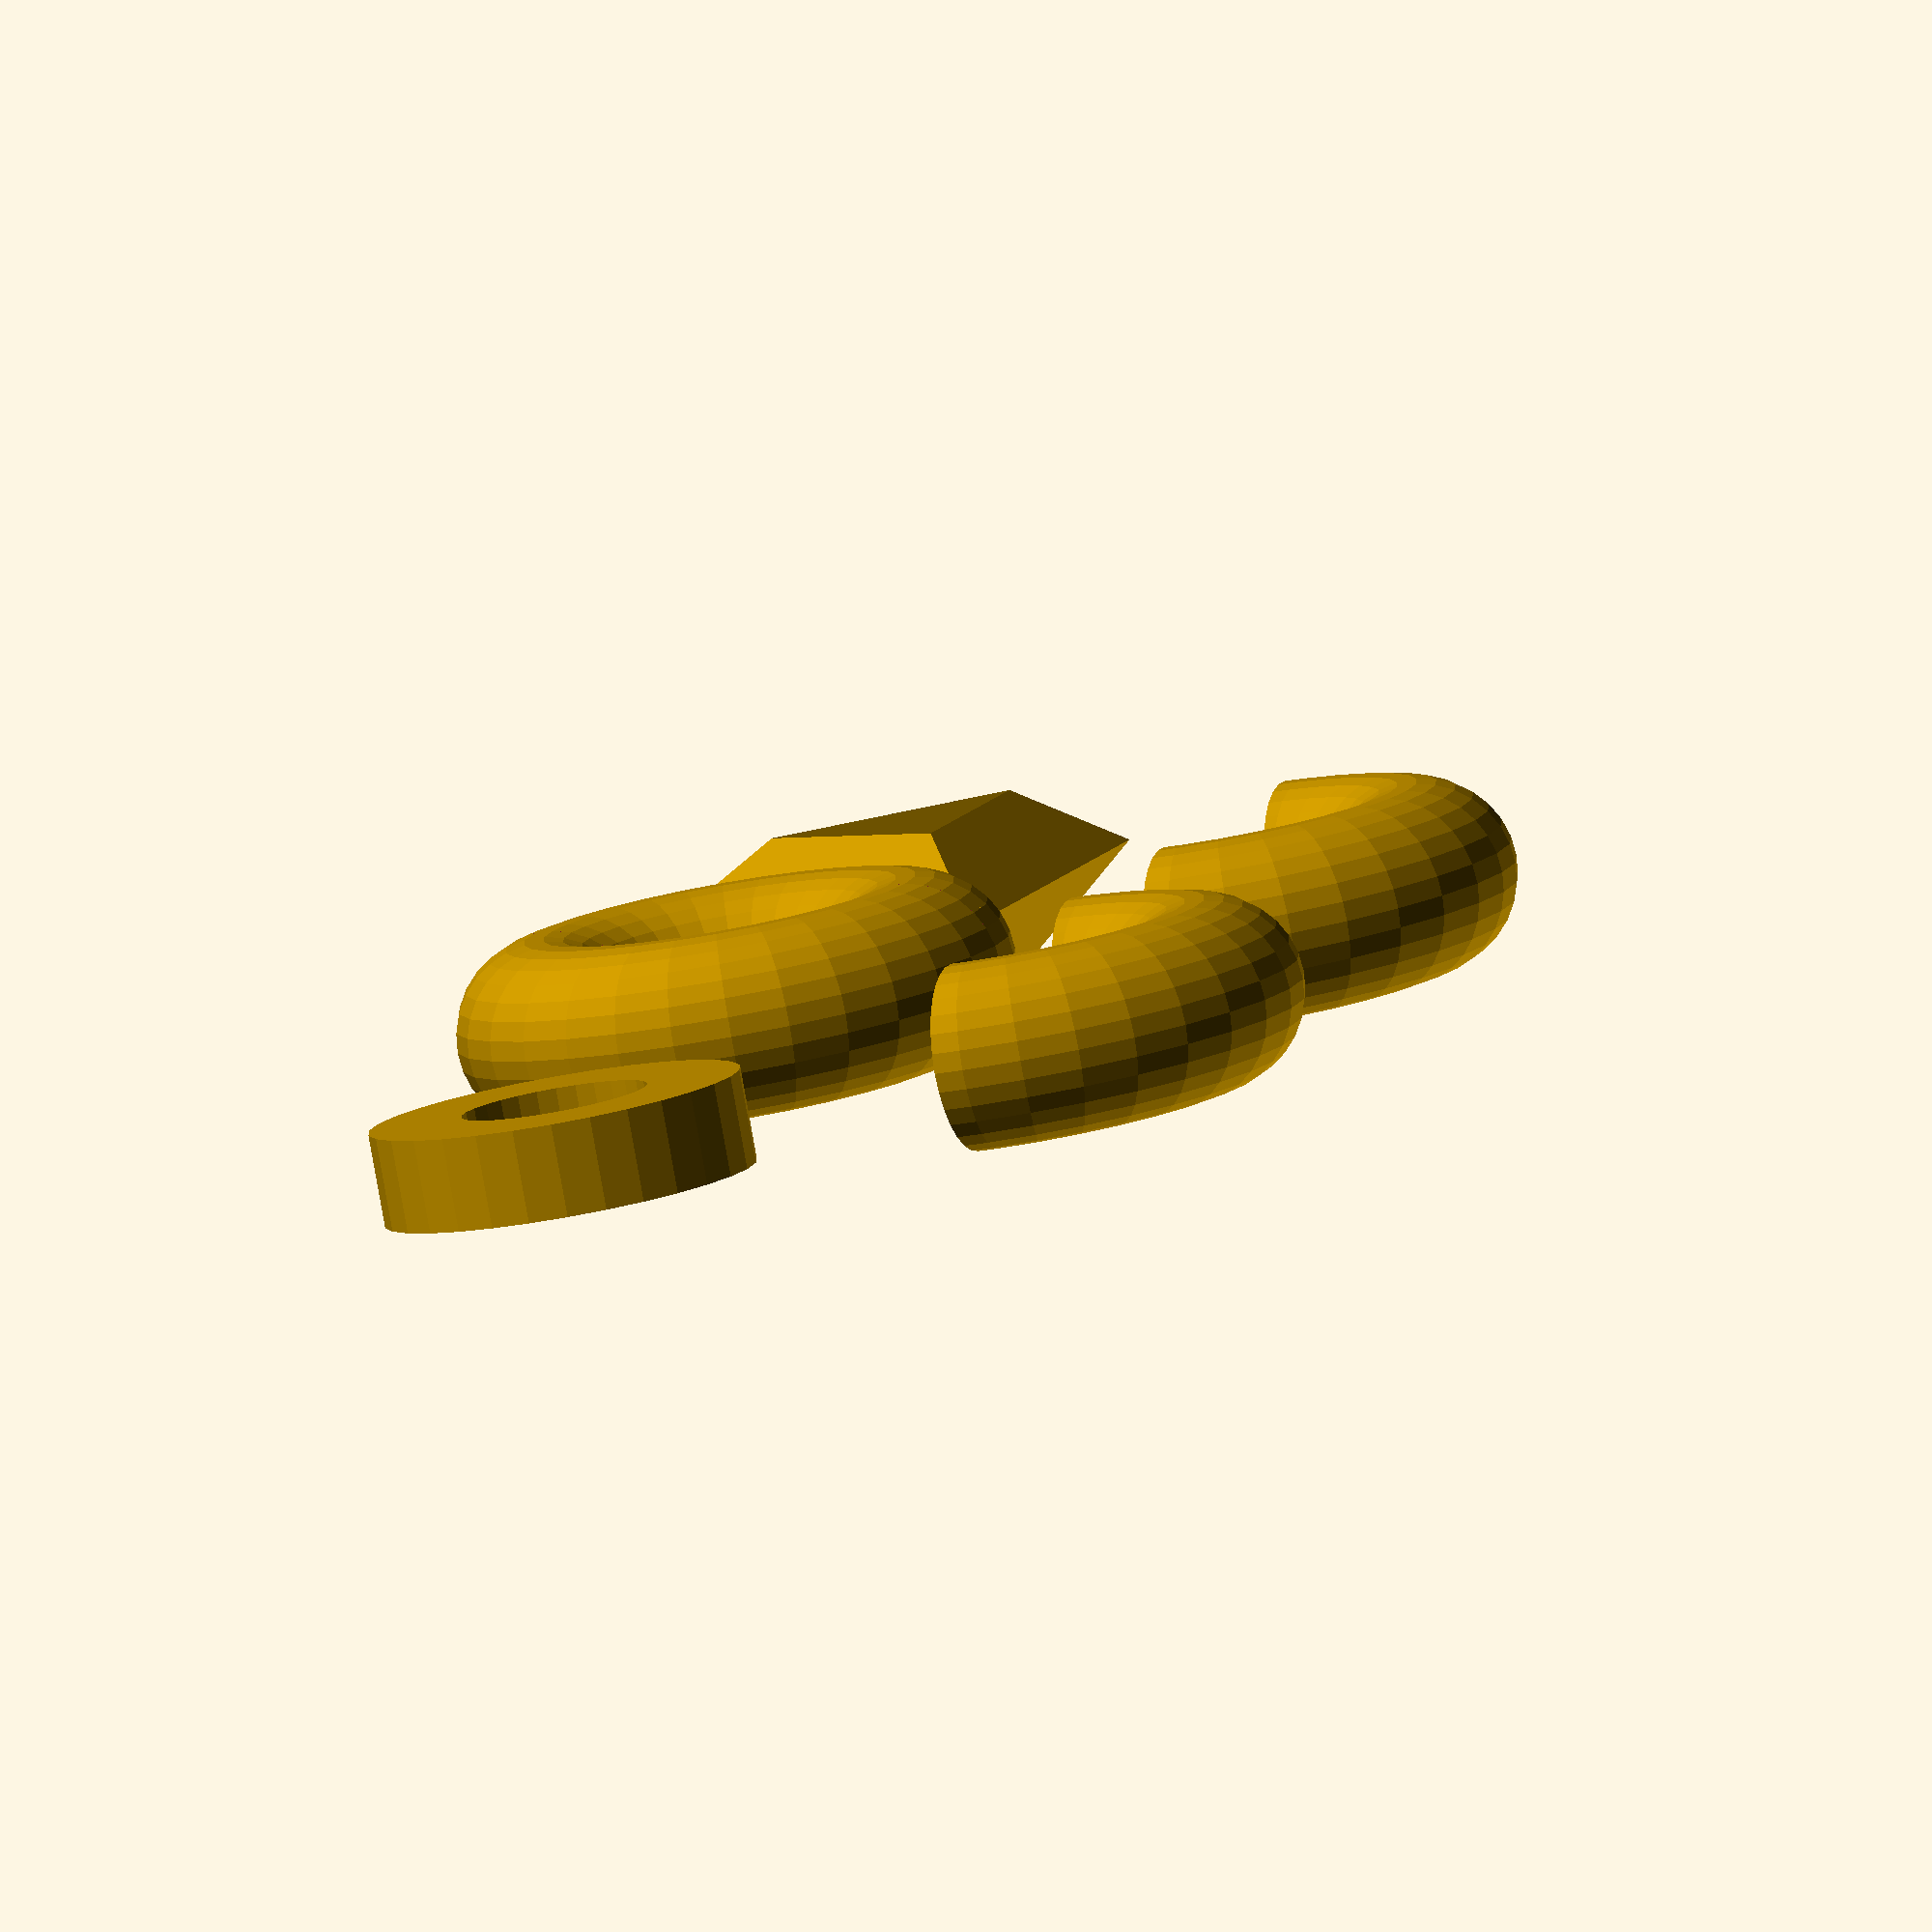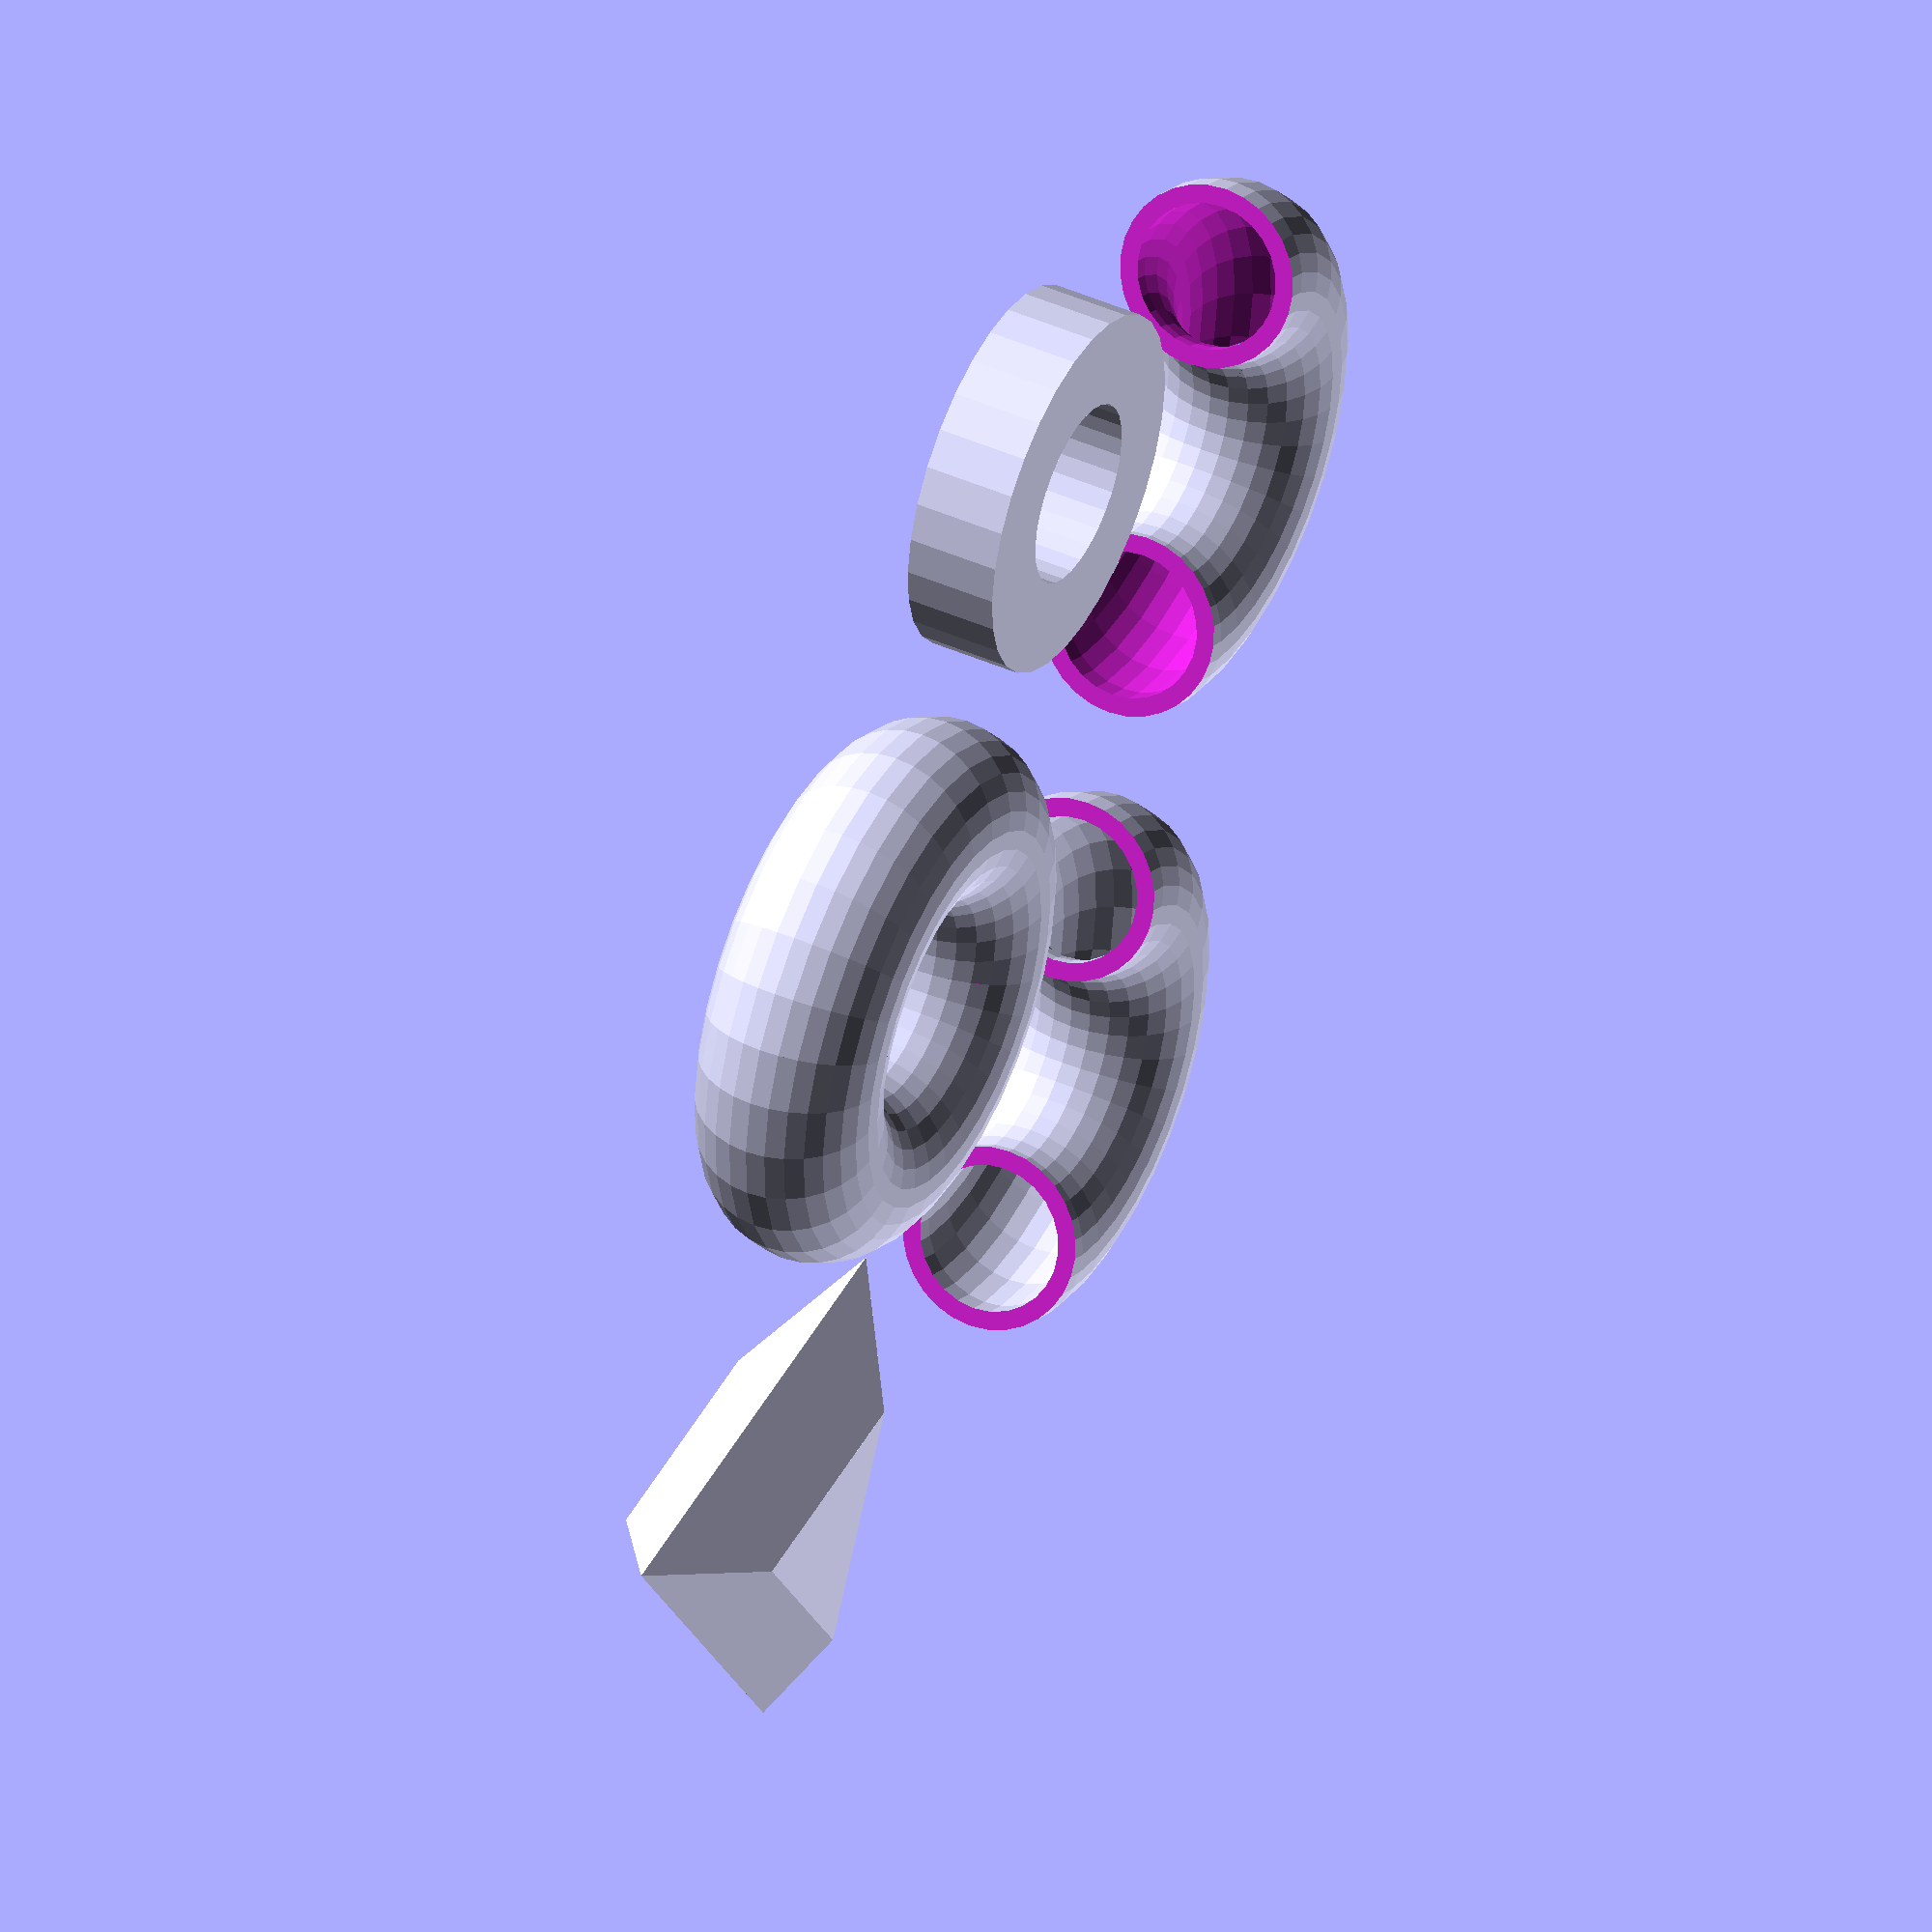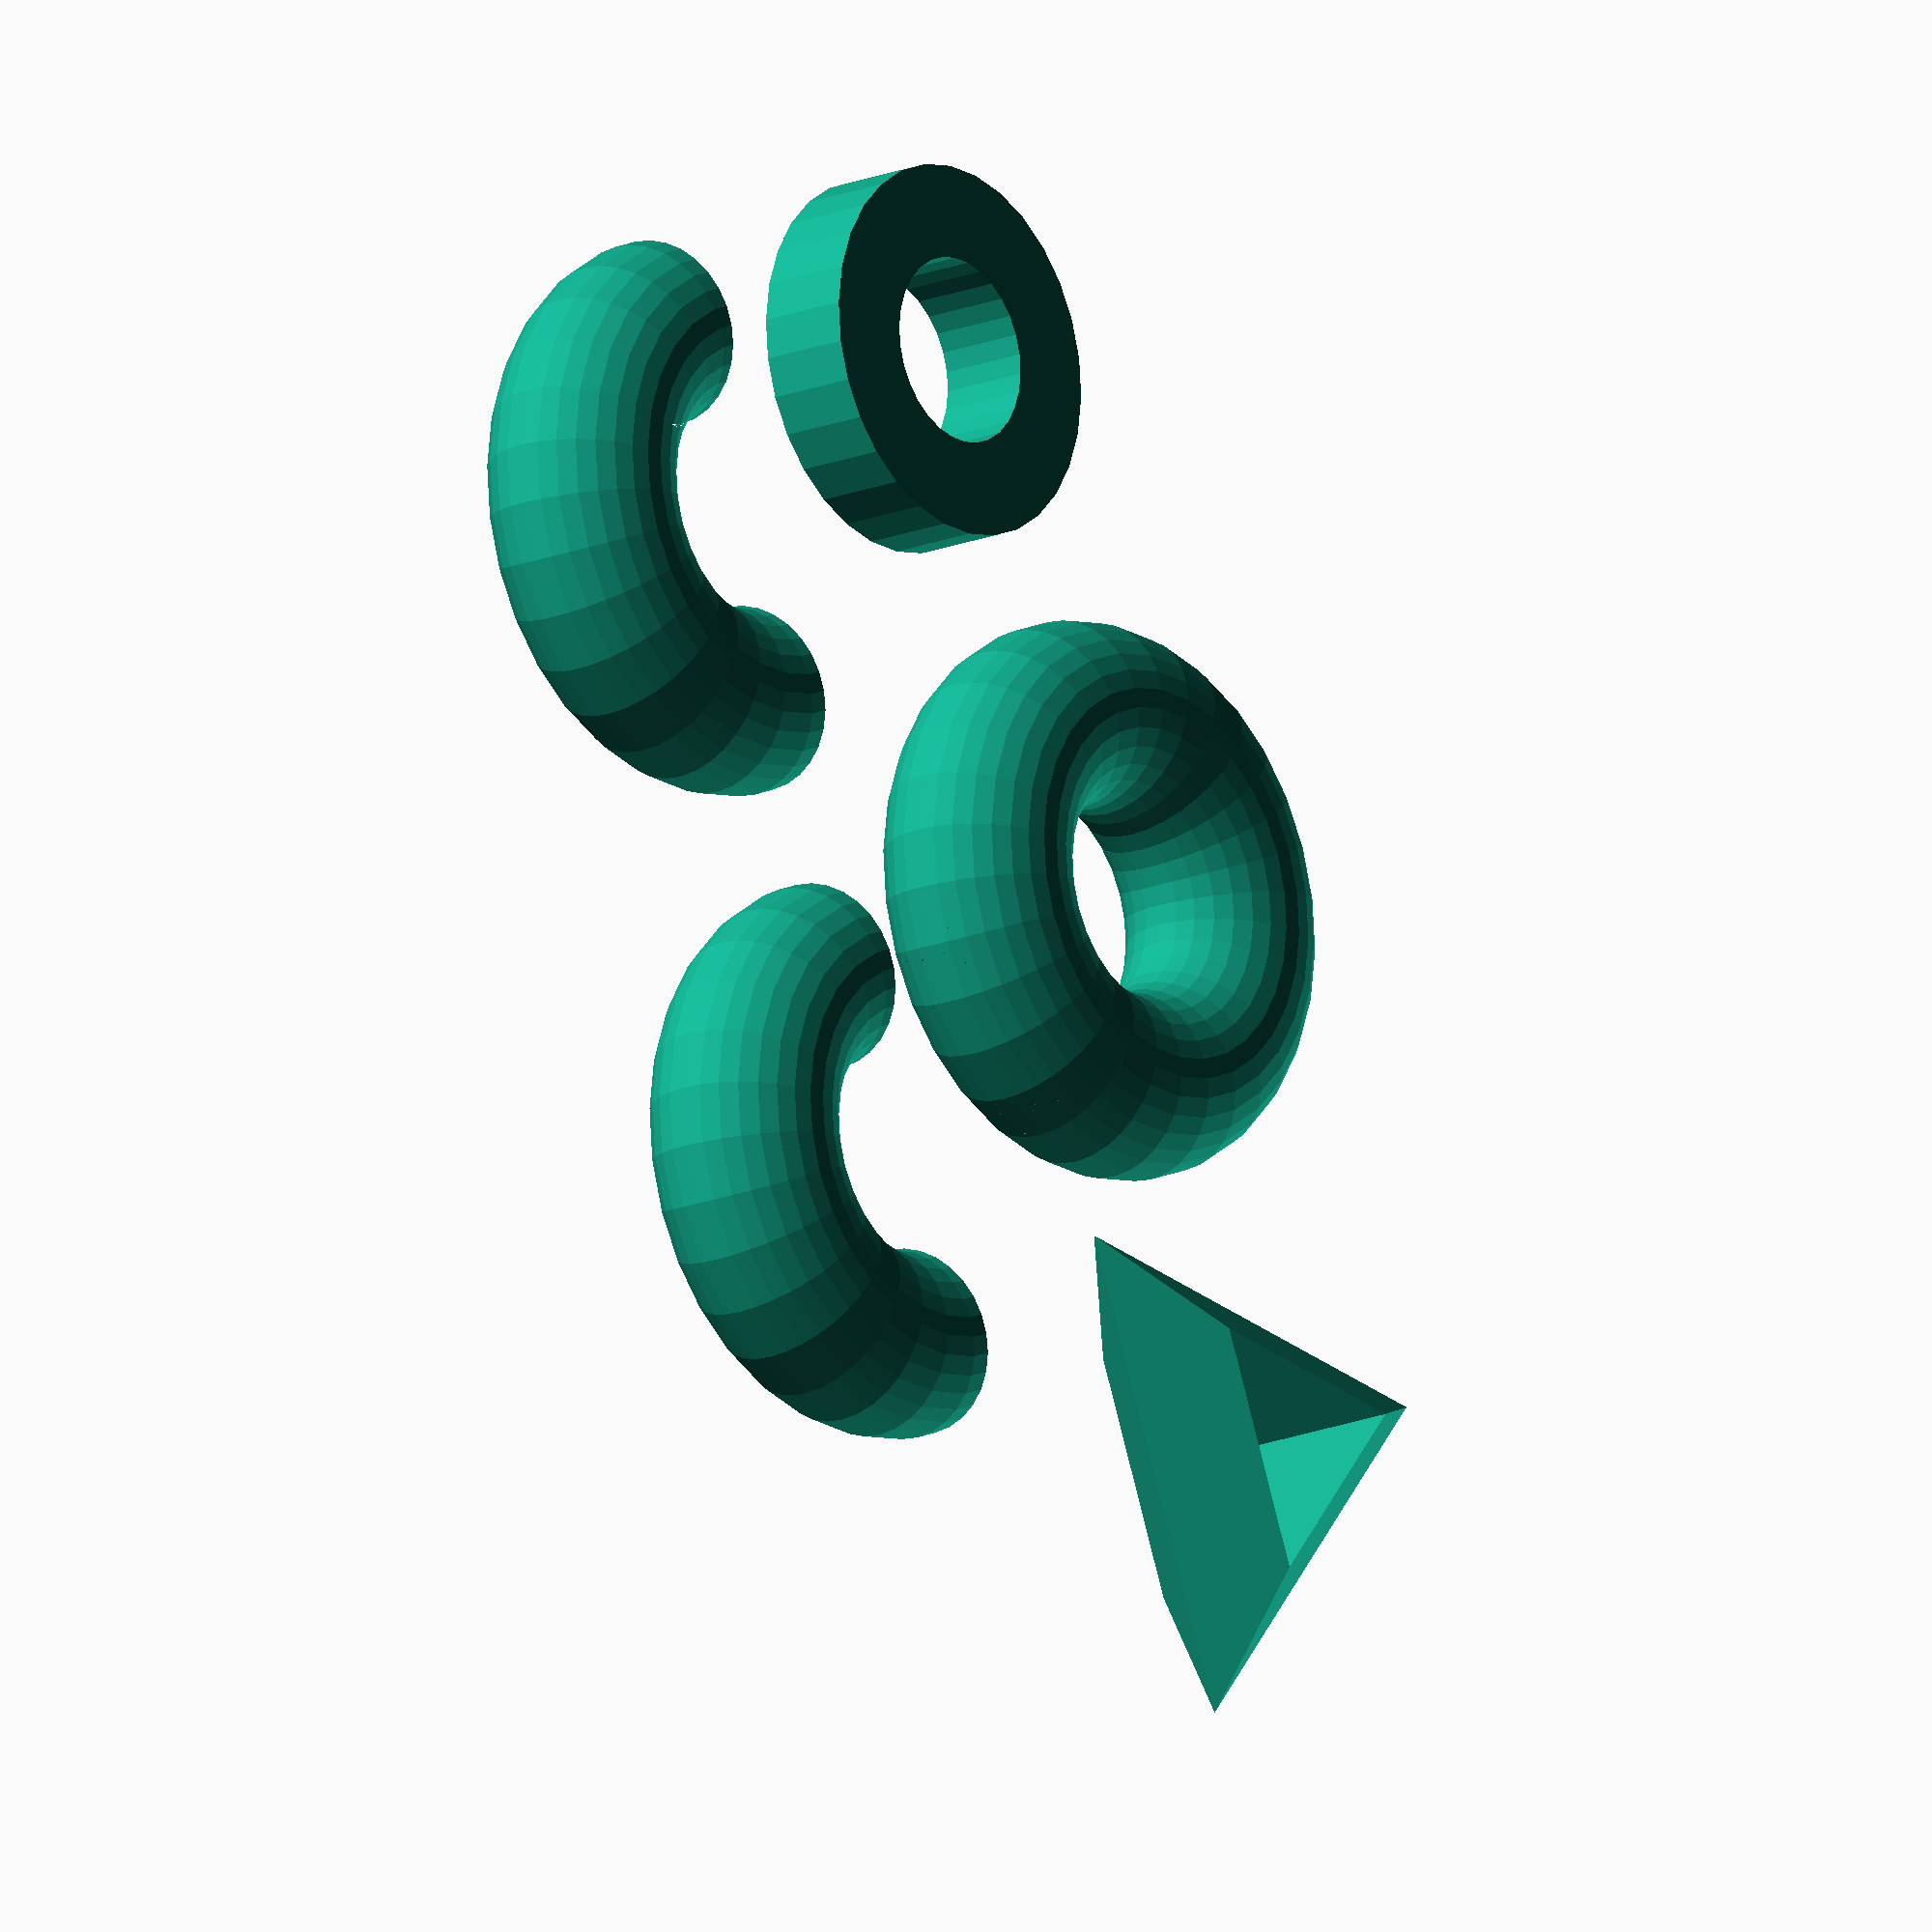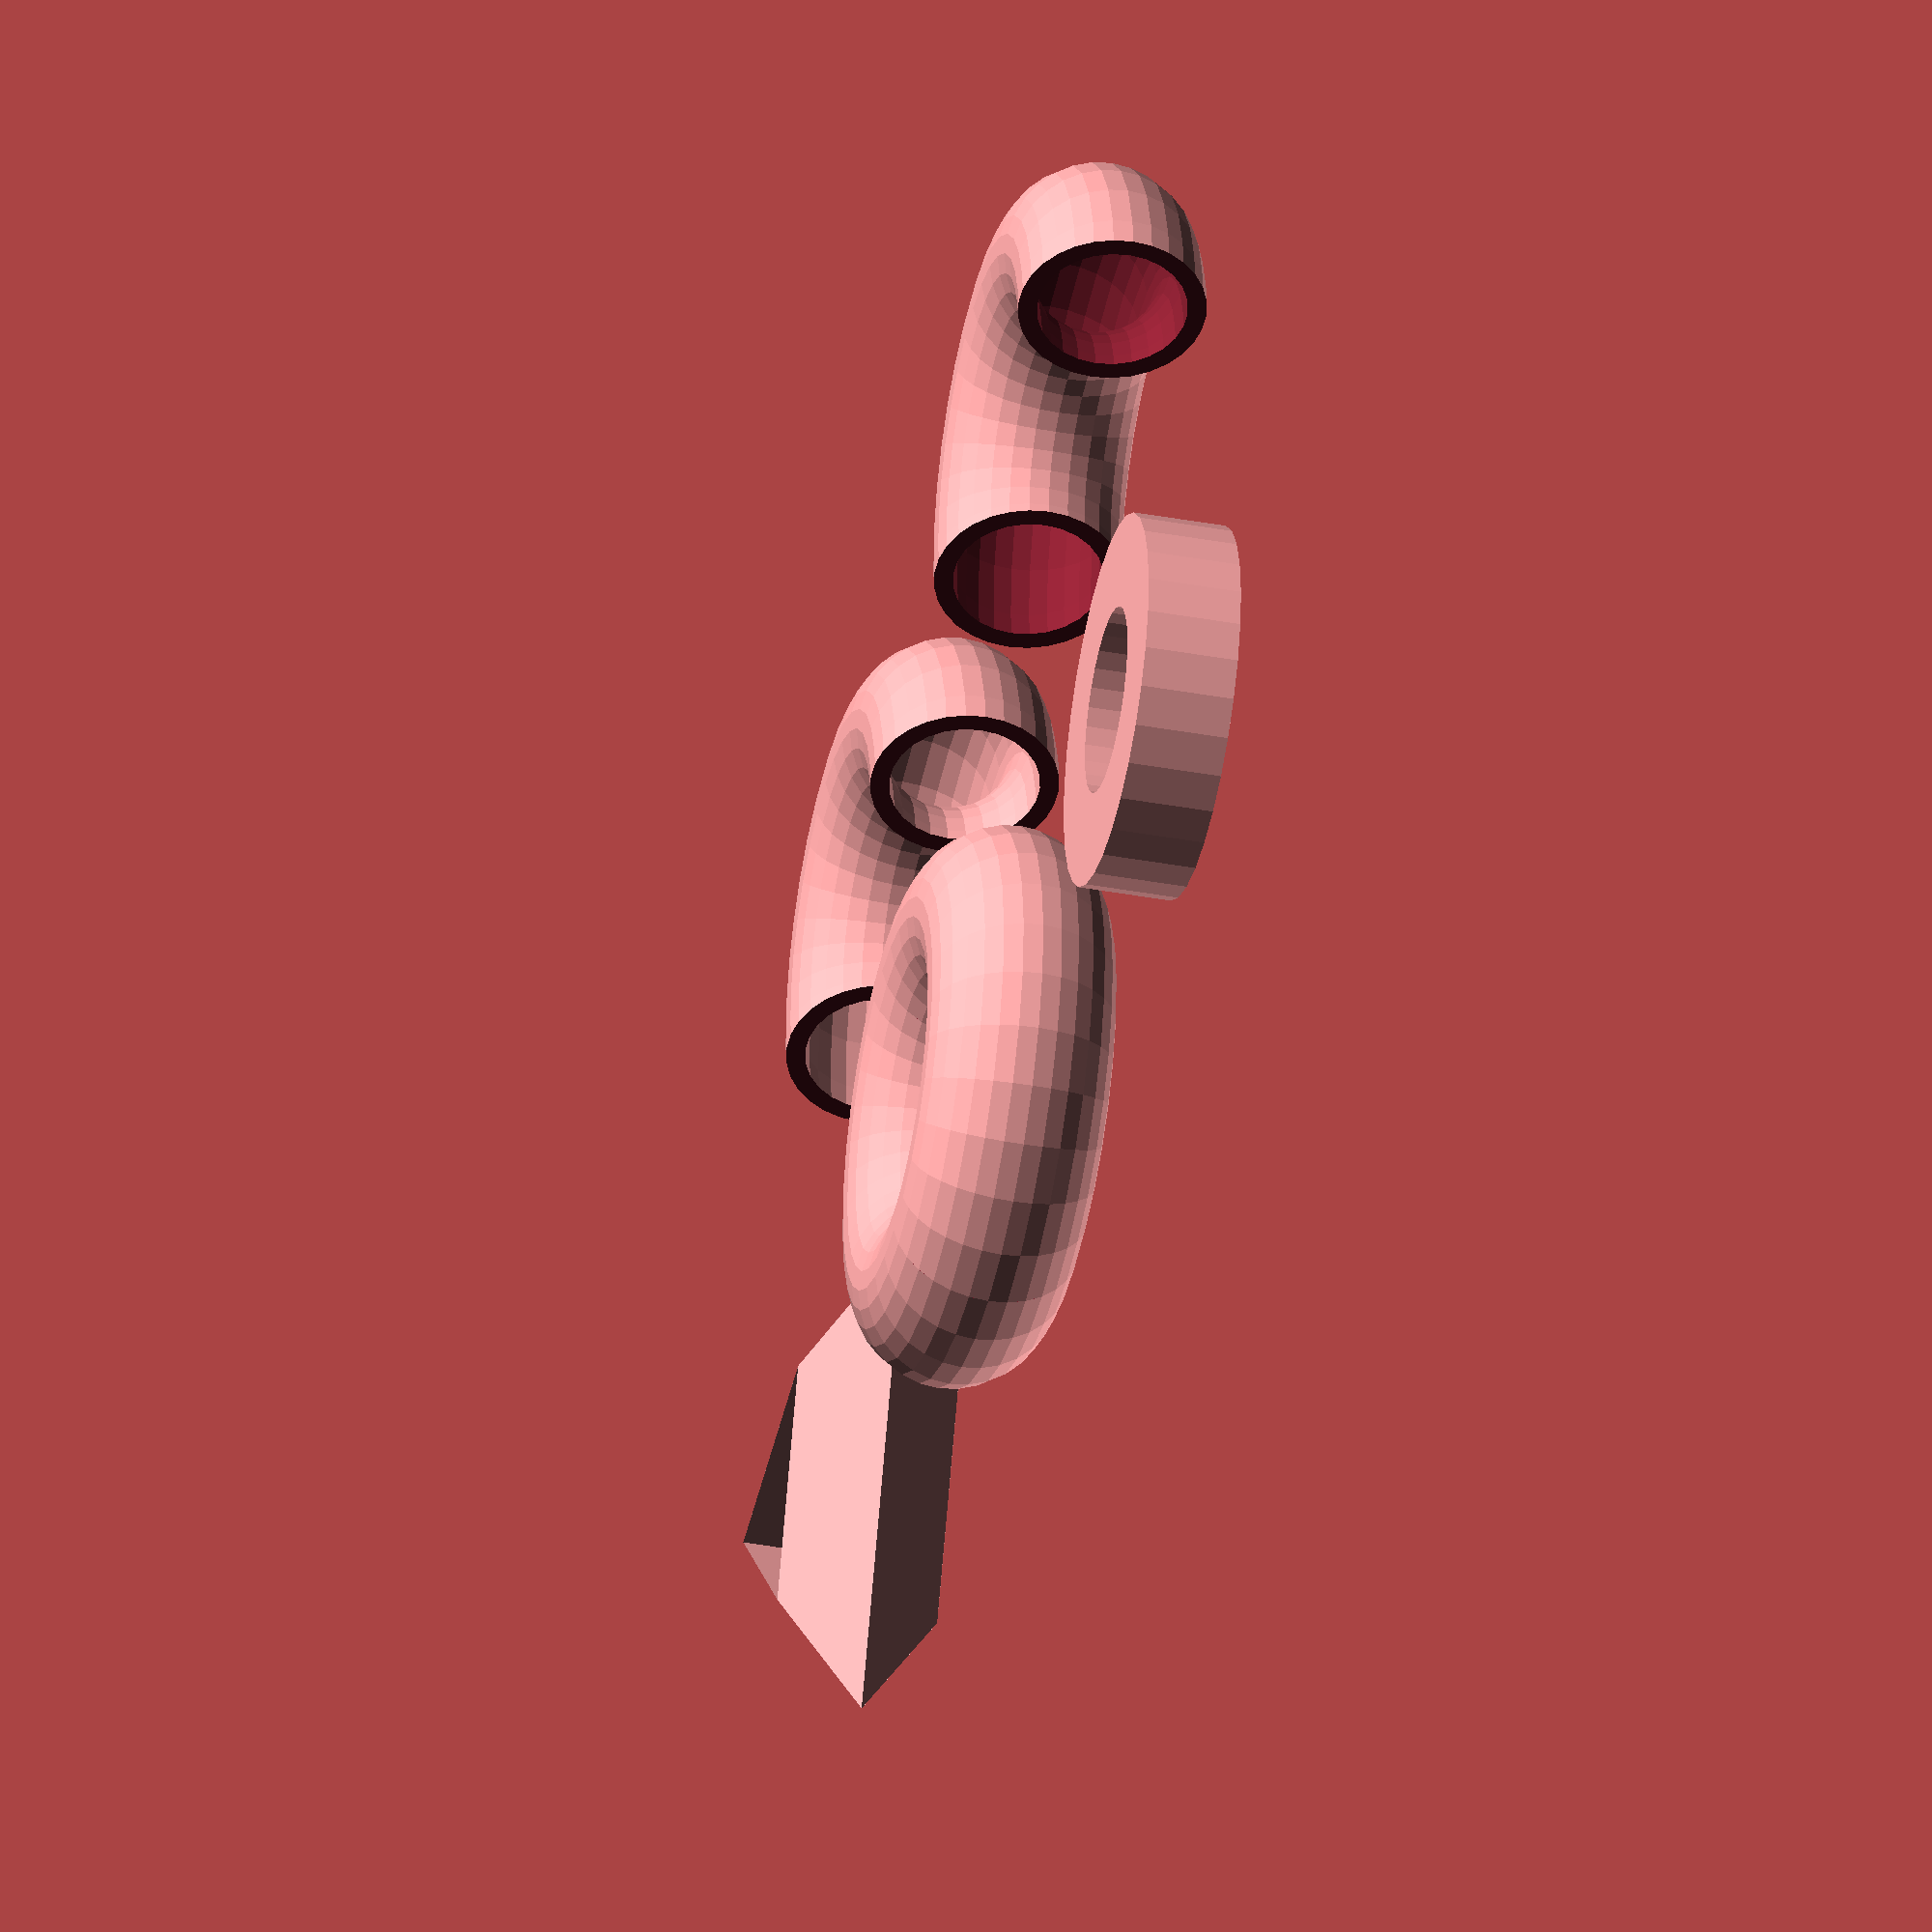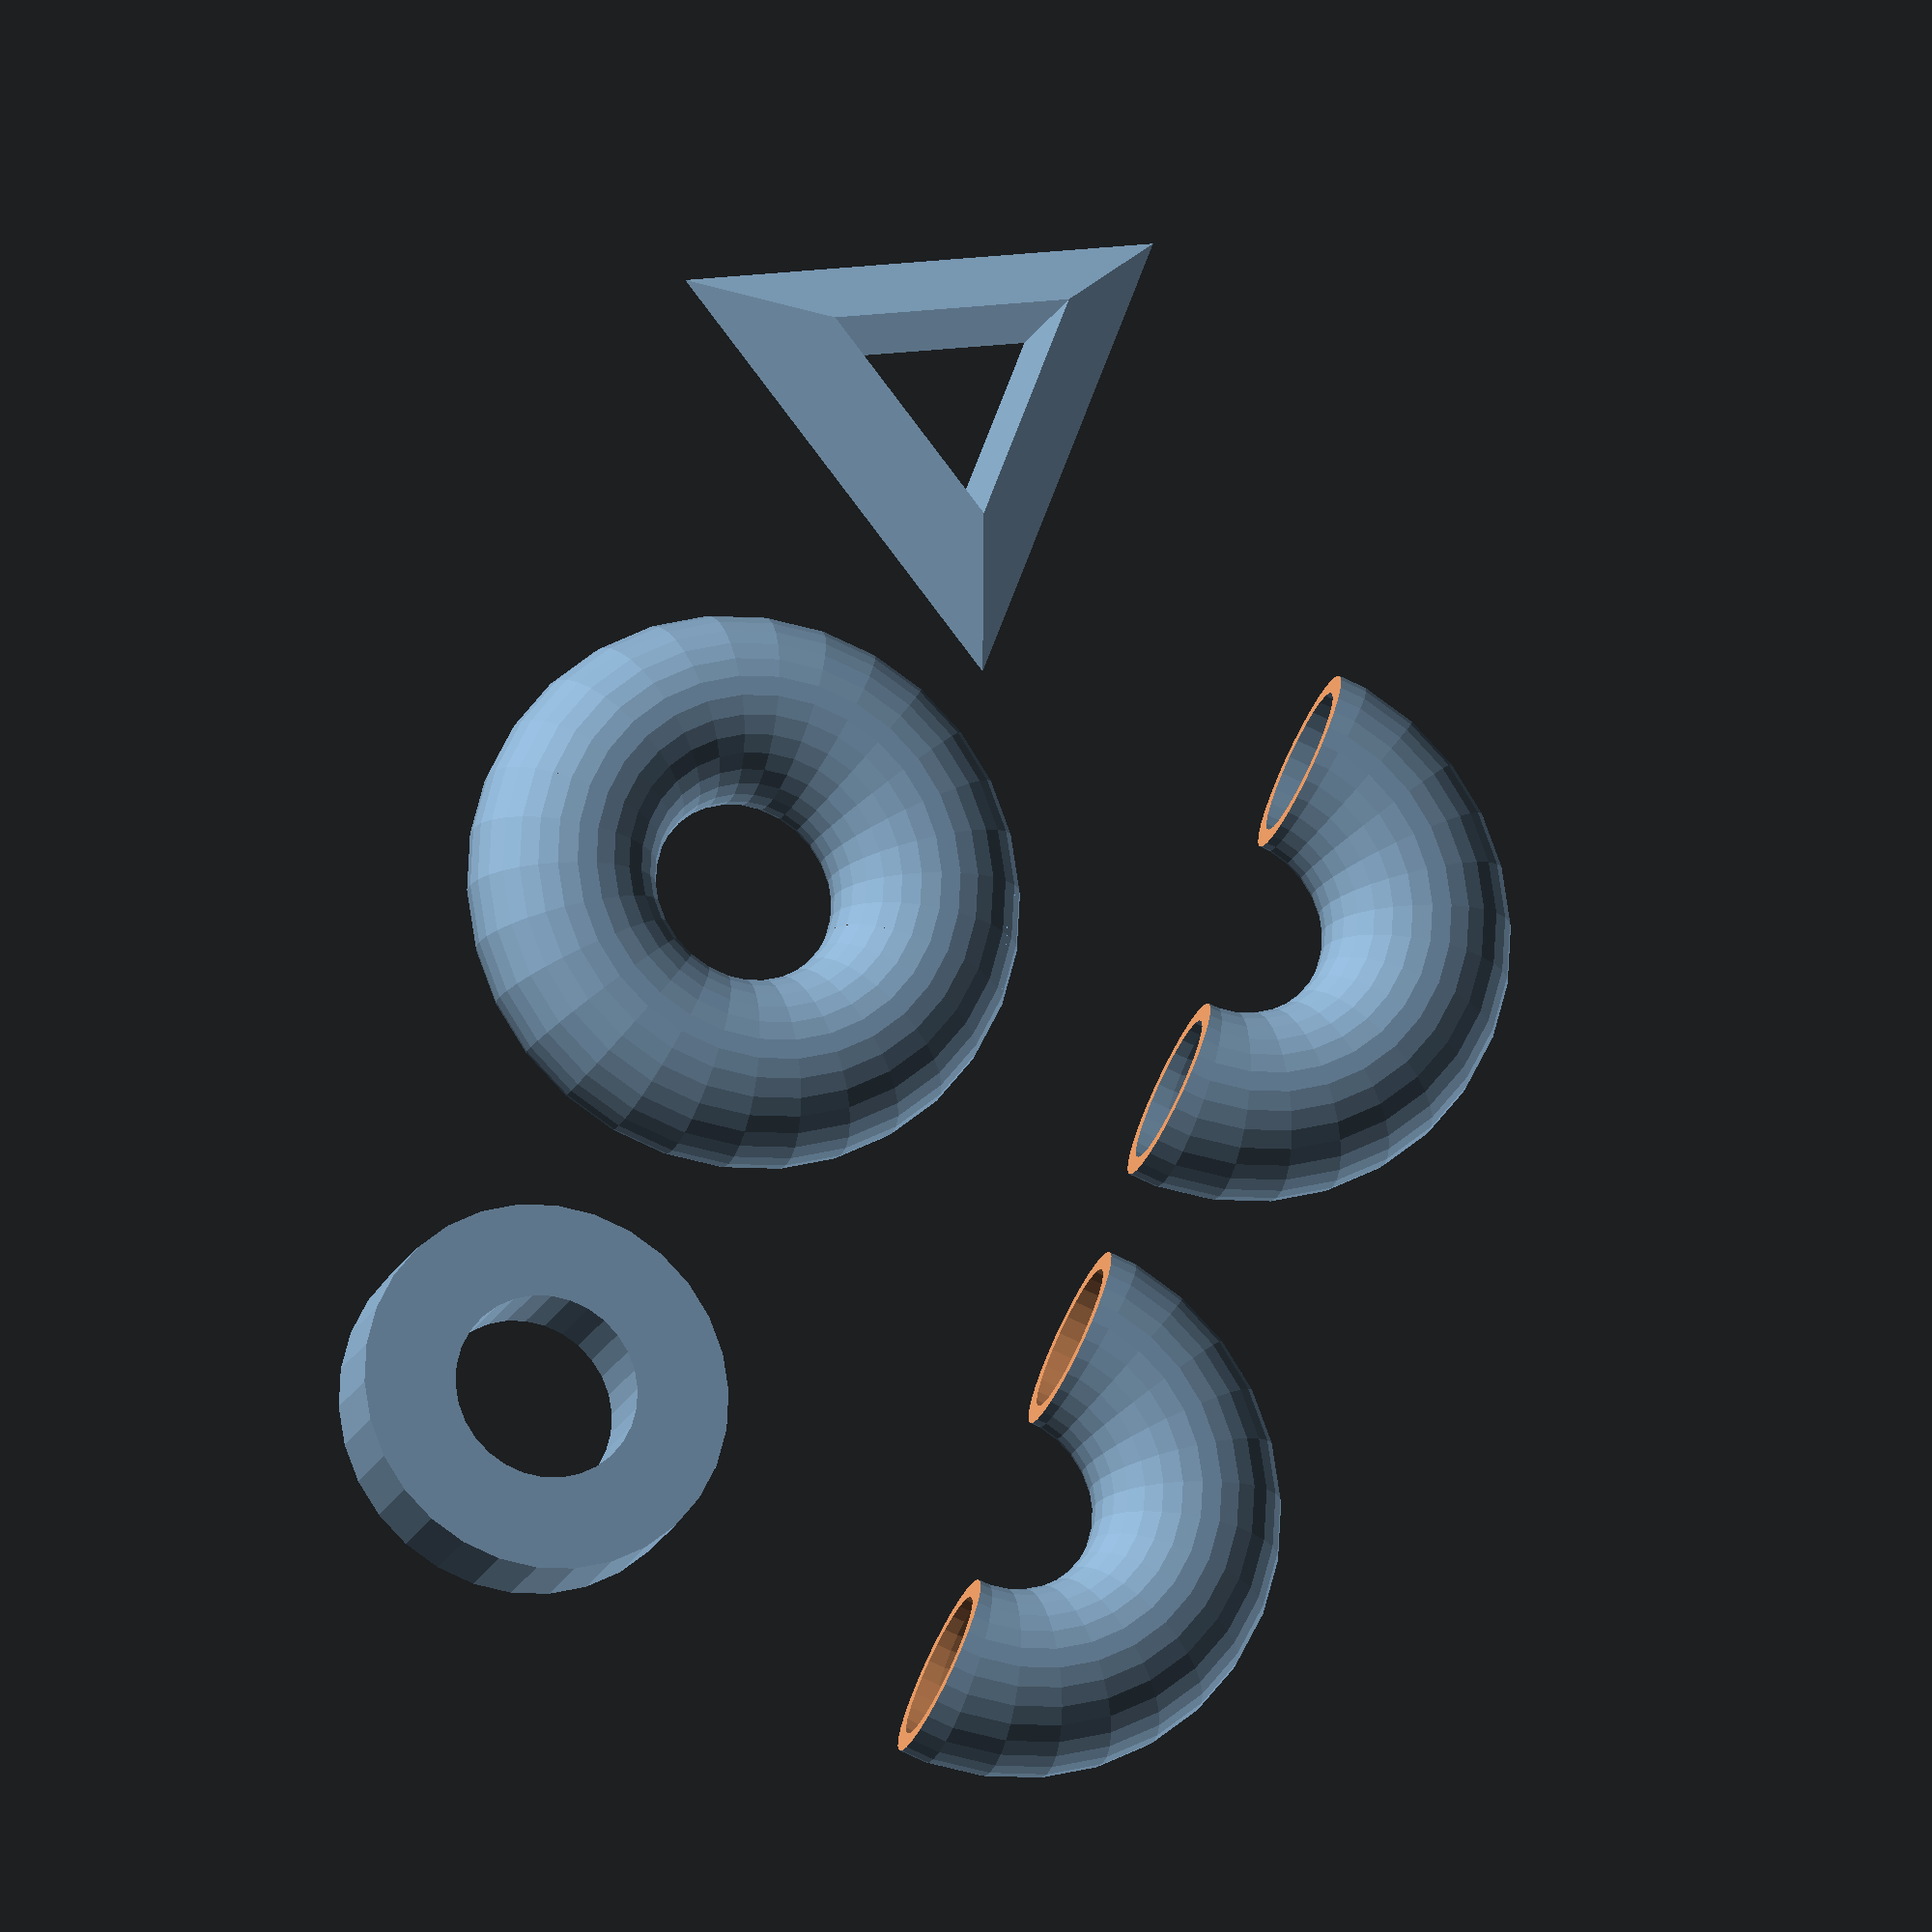
<openscad>
// Empty
rotate_extrude();
// No children
rotate_extrude() { }
// 3D child
rotate_extrude() { cube(); }

// Normal
rotate_extrude() translate([20,0,0]) circle(r=10);

// Sweep of polygon with hole
translate([50,-20,0]) {
  difference() {
    rotate_extrude(convexity=4) translate([20,0,0]) difference() {
      circle(r=10); circle(r=8);
    }
    translate([-50,0,0]) cube([100,100,100], center=true);
  }
}

// Alternative, difference between two solid sweeps
translate([50,50,0]) {
  difference() {
    difference() {
      rotate_extrude(convexity=2) translate([20,0,0]) circle(r=10);
      rotate_extrude(convexity=2) translate([20,0,0]) circle(r=8);
    }
    translate([-50,0,0]) cube([100,100,100], center=true);
  }
}

// Minimal $fn
translate([0,-60,0]) rotate_extrude($fn=1) translate([20,0,0]) circle(r=10,$fn=1);

// Object in negative X
translate([0,60,0]) rotate_extrude() translate([-20,0]) square(10);


</openscad>
<views>
elev=262.8 azim=341.0 roll=349.8 proj=o view=wireframe
elev=316.5 azim=27.2 roll=297.2 proj=o view=wireframe
elev=197.1 azim=202.5 roll=50.2 proj=o view=solid
elev=39.2 azim=277.9 roll=257.0 proj=o view=wireframe
elev=16.1 azim=158.9 roll=164.2 proj=o view=solid
</views>
